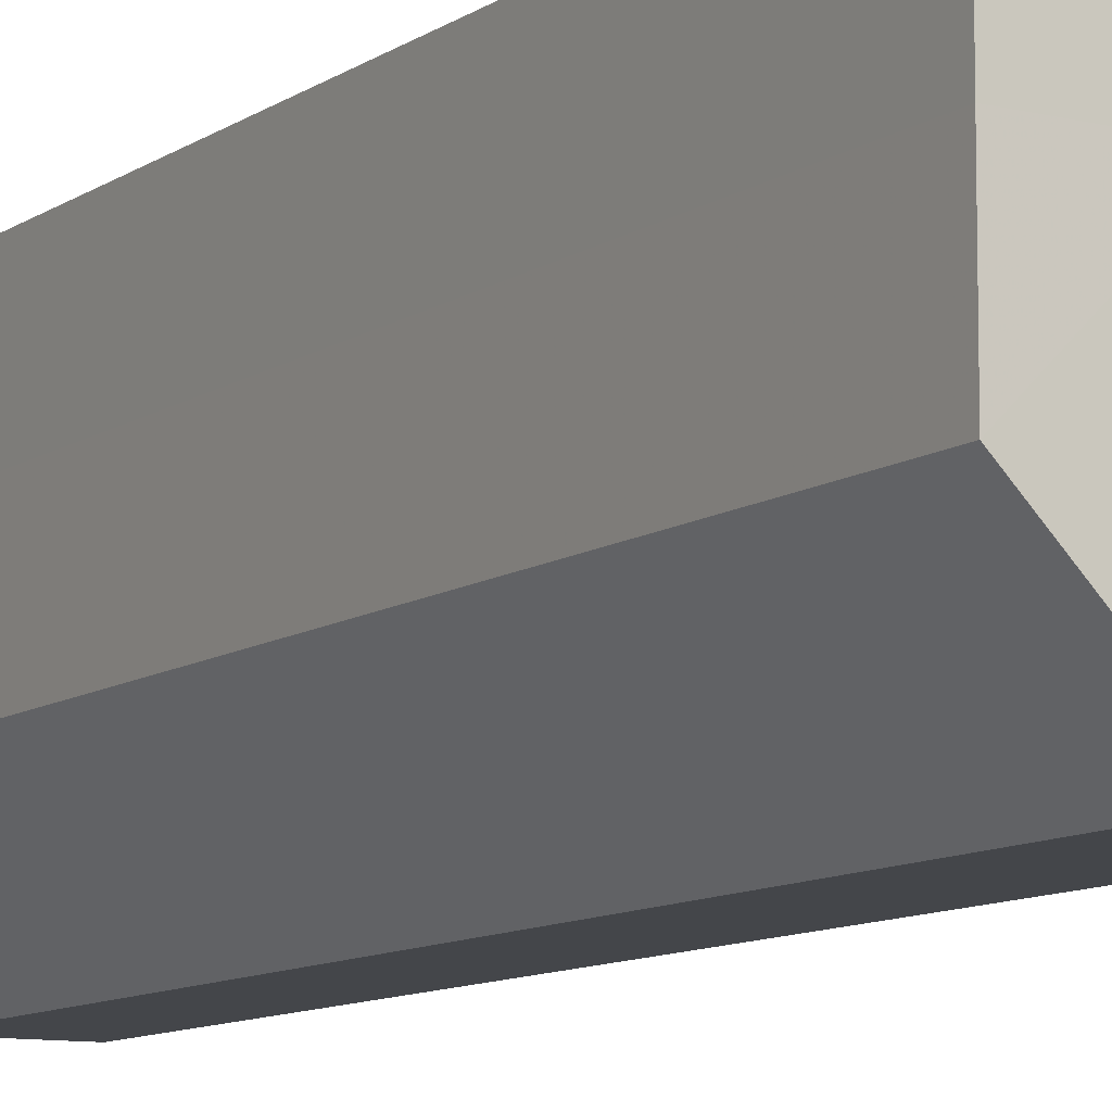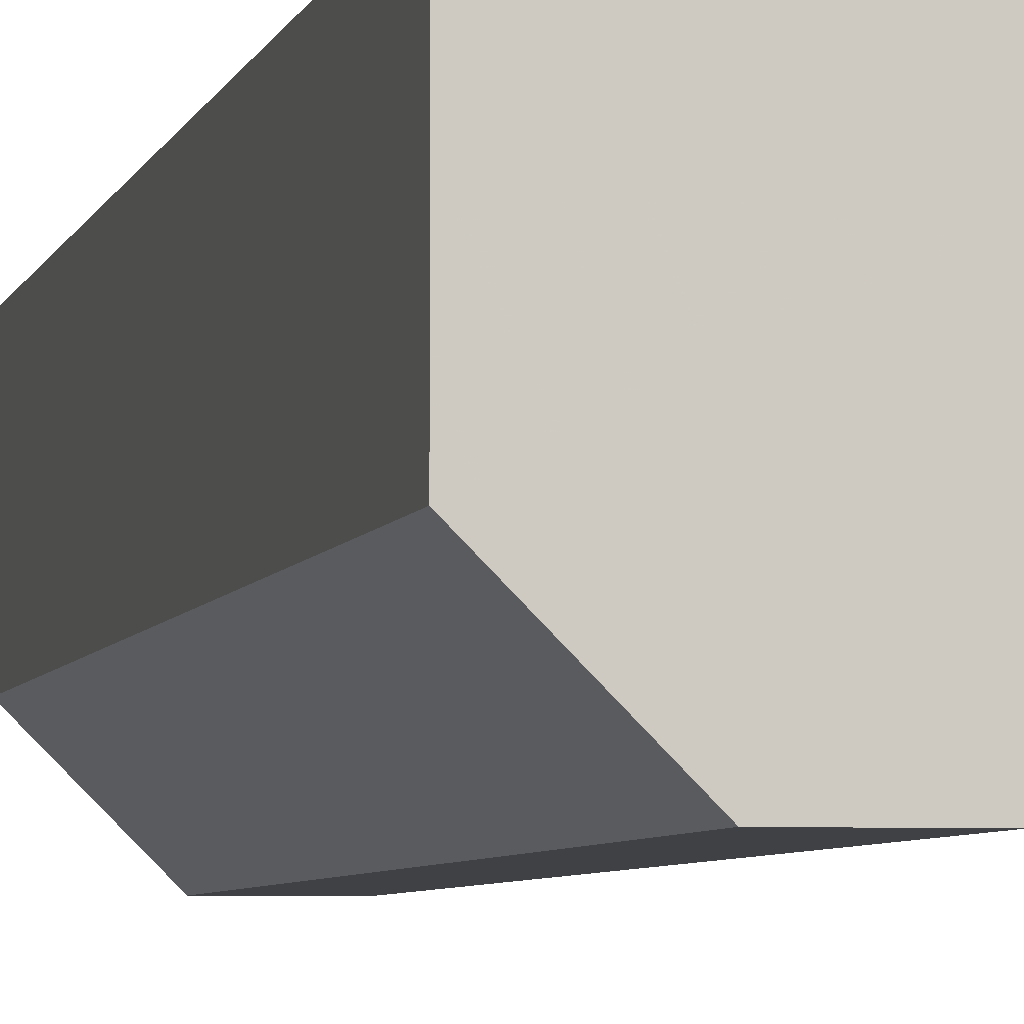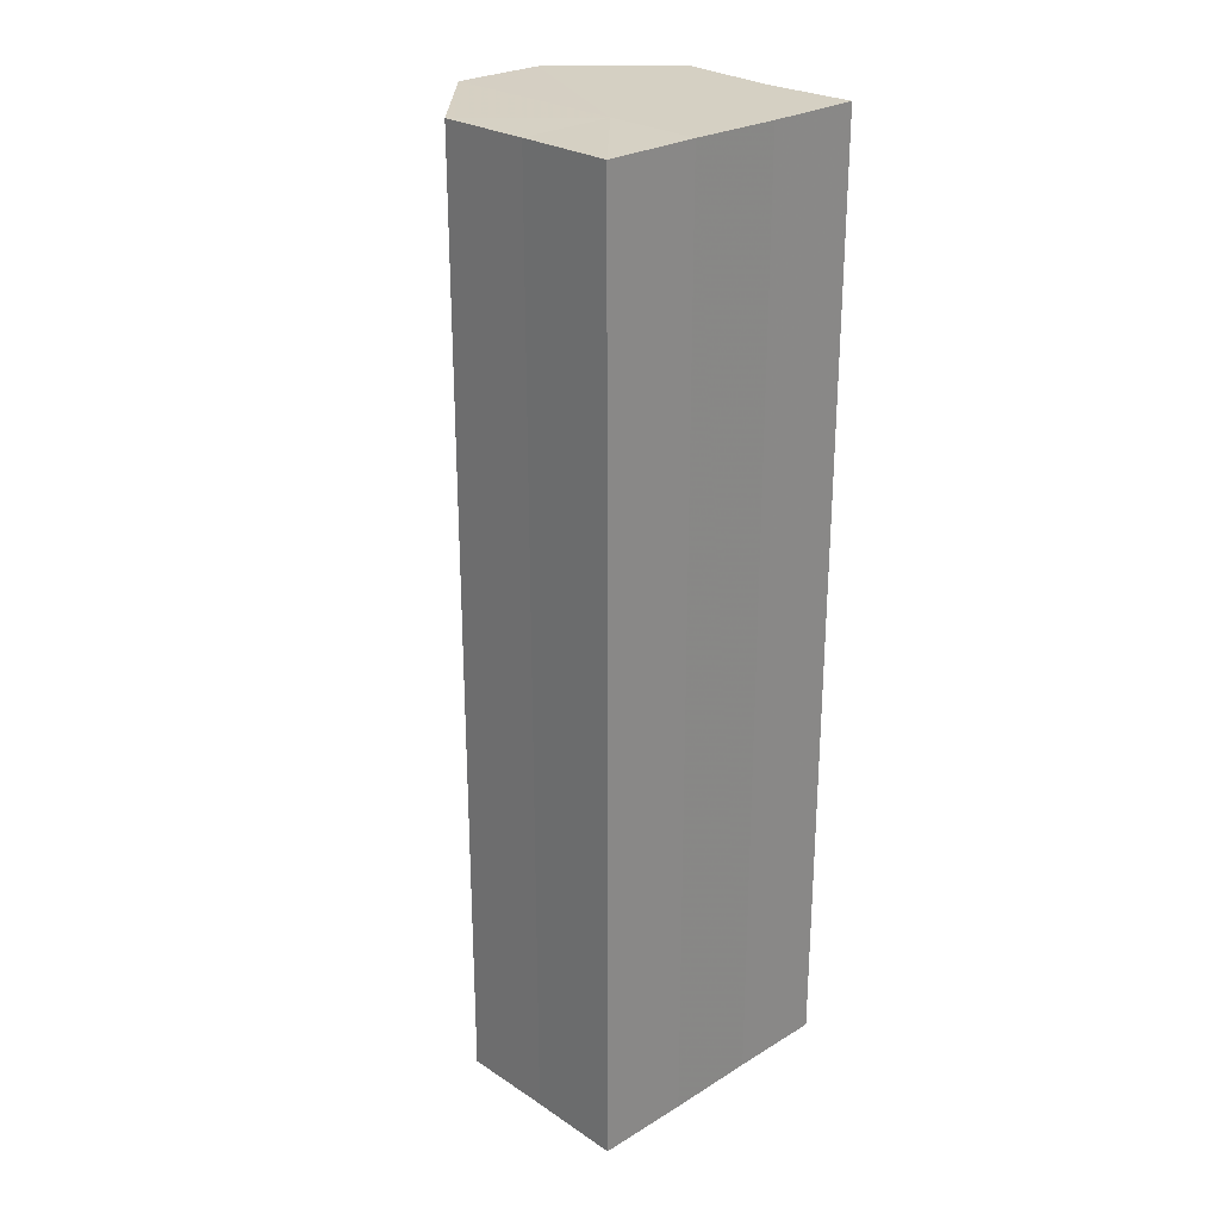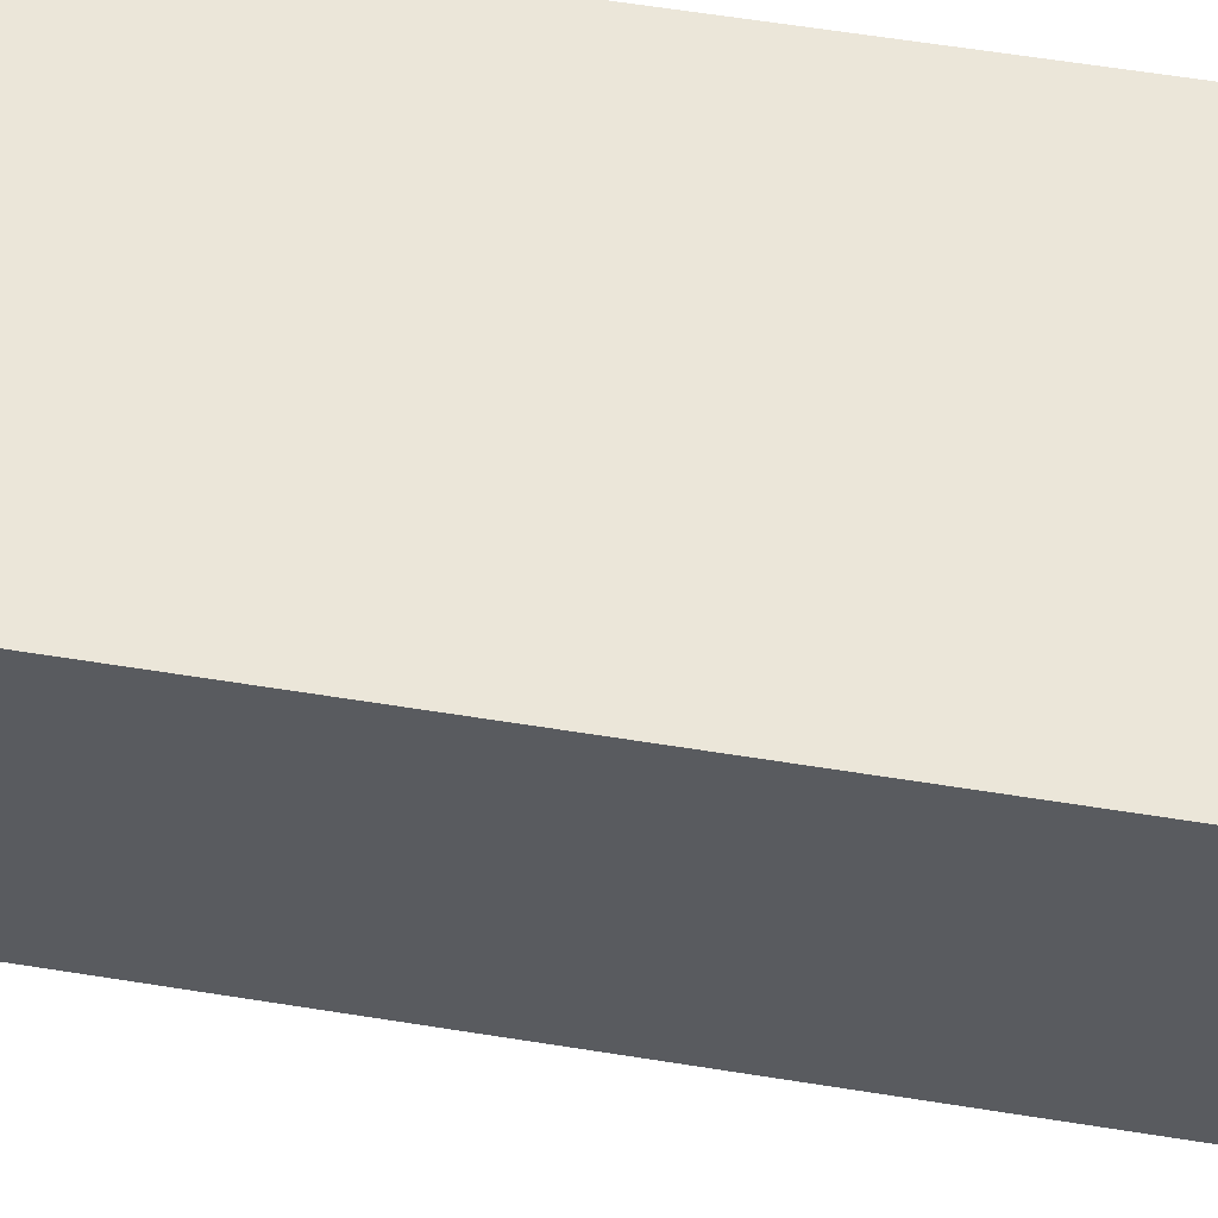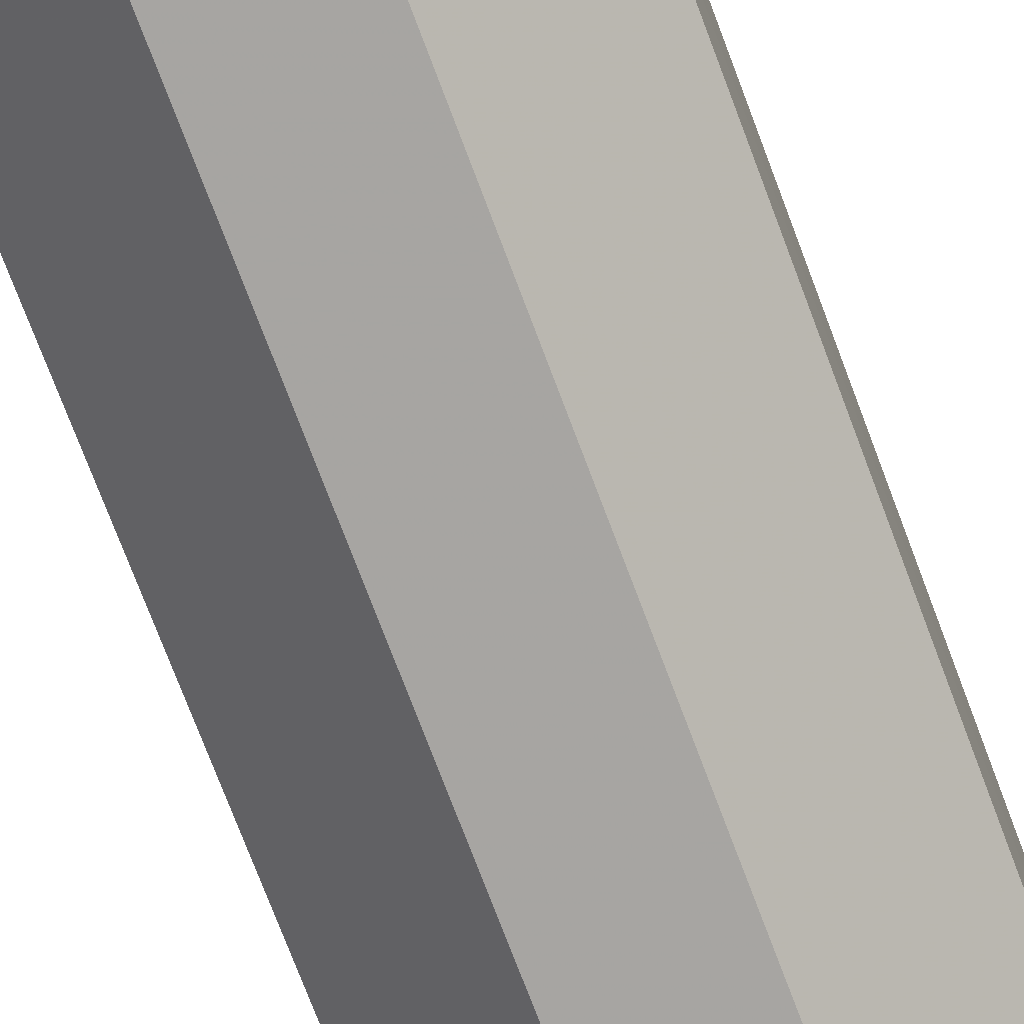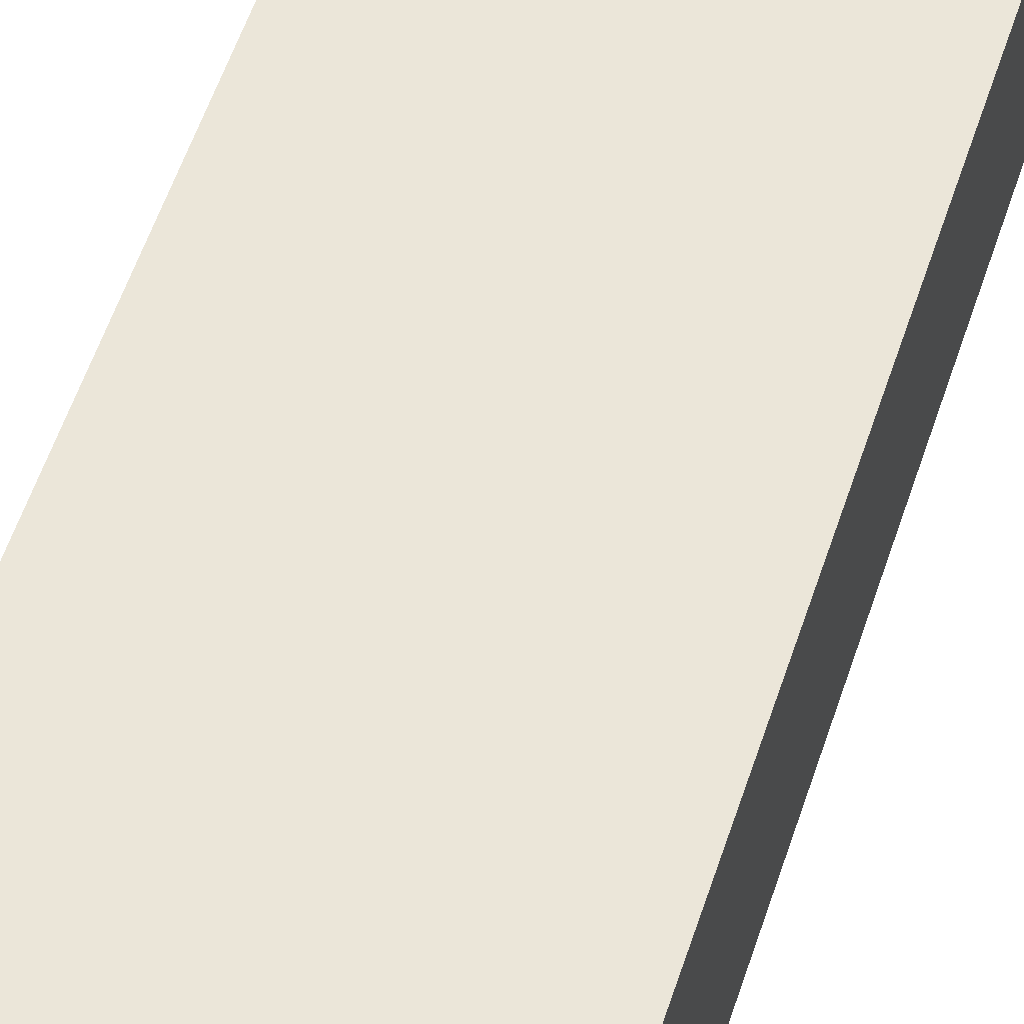
<metadata>
{"format":"obj","ext":"obj","renderer":"f3d","projection":"perspective","resolution":1024,"background":"white","views":[{"elev":-9.6,"azim":149.8,"up":"+Y"},{"elev":-5.6,"azim":-13.8,"up":"+Y"},{"elev":26.2,"azim":136.1,"up":"+Z"},{"elev":55.8,"azim":99.8,"up":"+Y"},{"elev":-73.9,"azim":20.6,"up":"+Y"},{"elev":57.2,"azim":18.3,"up":"+Y"}]}
</metadata>
<code>
o 18473
v 2168 1871 7.119
v 2168 1871 7.119
v 2168 1871 7.219
v 2168 1871 7.119
v 2168 1871 7.219
v 2168 1871 7.119
v 2168 1871 7.219
v 2168 1871 7.119
v 2168 1871 7.219
v 2168 1871 7.119
v 2168 1871 7.219
v 2168 1871 7.119
v 2168 1871 7.219
v 2168 1871 7.119
v 2168 1871 7.219
v 2168 1871 7.119
v 2168 1871 7.219
v 2168 1871 7.119
v 2168 1871 7.219
v 2168 1871 7.119
v 2168 1871 7.219
v 2168 1871 7.119
v 2168 1871 7.219
v 2168 1871 7.119
v 2168 1871 7.219
v 2168 1871 7.119
v 2168 1871 7.219
v 2168 1871 7.119
v 2168 1871 7.219
v 2168 1871 7.119
v 2168 1871 7.119
v 2168 1871 7.119
v 2168 1871 7.119
v 2168 1871 7.119
v 2168 1871 7.119
v 2168 1871 7.119
v 2168 1871 7.119
v 2168 1871 7.119
v 2168 1871 7.119
v 2168 1871 7.219
v 2168 1871 7.219
v 2168 1871 7.219
v 2168 1871 7.119
v 2168 1871 7.219
v 2168 1871 7.119
v 2168 1871 7.119
v 2168 1871 7.119
v 2168 1871 7.119
v 2168 1871 7.219
v 2168 1871 7.119
v 2168 1871 7.219
v 2168 1871 7.219
v 2168 1871 7.219
v 2168 1871 7.219
v 2168 1871 7.219
v 2168 1871 7.219
v 2168 1871 7.219
v 2168 1871 7.219
v 2168 1871 7.219
v 2168 1871 7.219
v 2168 1871 7.219
v 2168 1871 7.219
f 1 2 3
f 4 1 5
f 6 4 7
f 8 6 9
f 10 8 11
f 12 10 13
f 14 12 15
f 15 16 17
f 17 18 19
f 19 20 21
f 21 22 23
f 23 24 25
f 25 26 27
f 27 28 29
f 30 28 31
f 30 32 28
f 30 31 33
f 30 34 32
f 30 33 35
f 30 35 36
f 30 36 37
f 30 37 38
f 30 39 34
f 30 38 39
f 40 39 41
f 42 43 40
f 44 45 42
f 46 47 44
f 47 48 49
f 48 50 51
f 52 53 54
f 52 55 53
f 52 54 56
f 52 57 55
f 52 56 58
f 52 59 57
f 52 58 60
f 52 61 59
f 52 60 62
f 52 62 61

</code>
